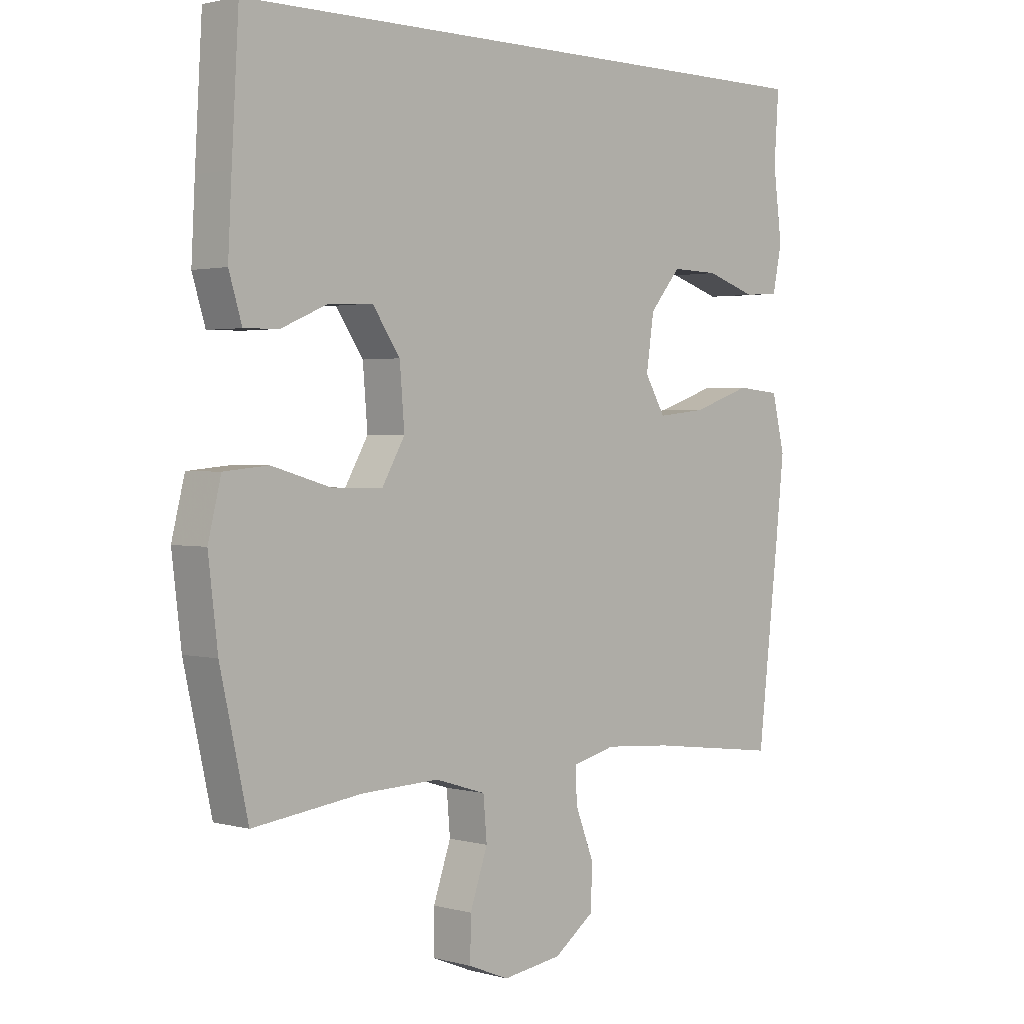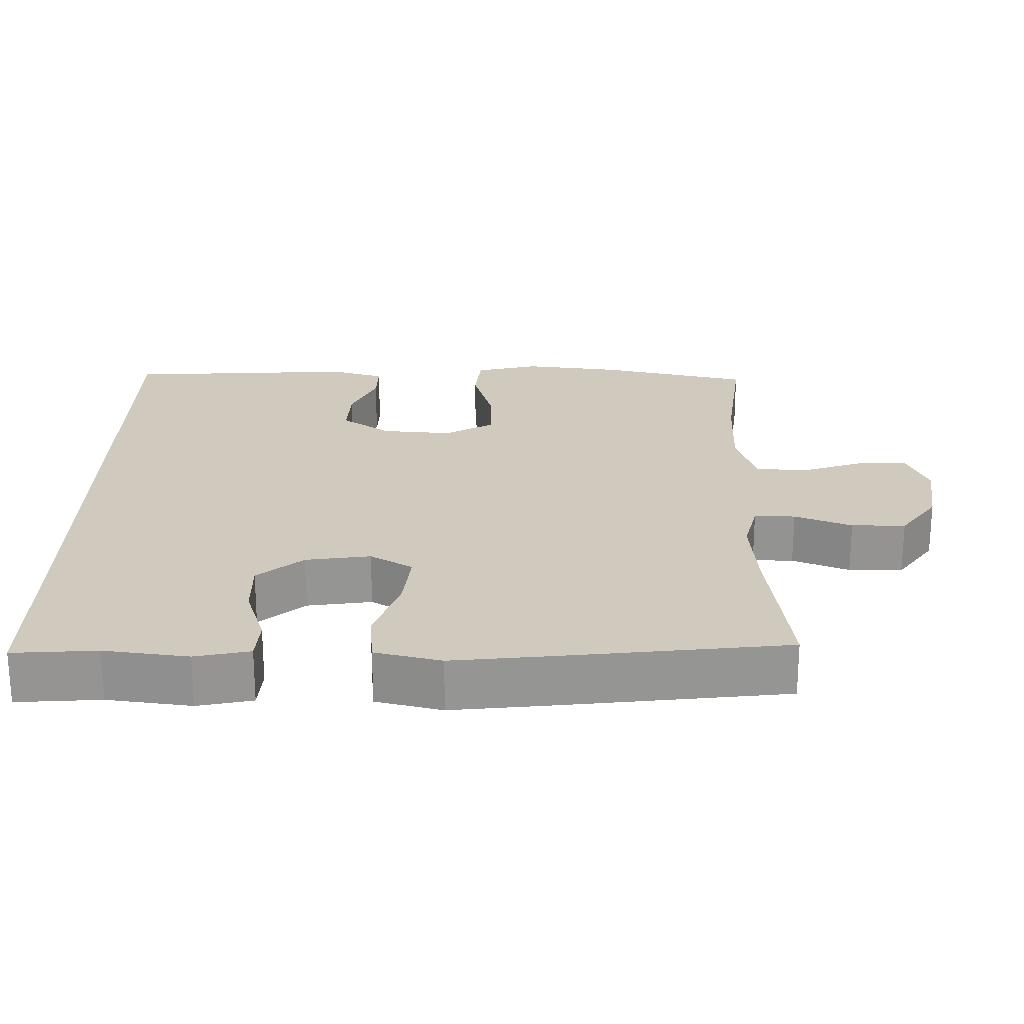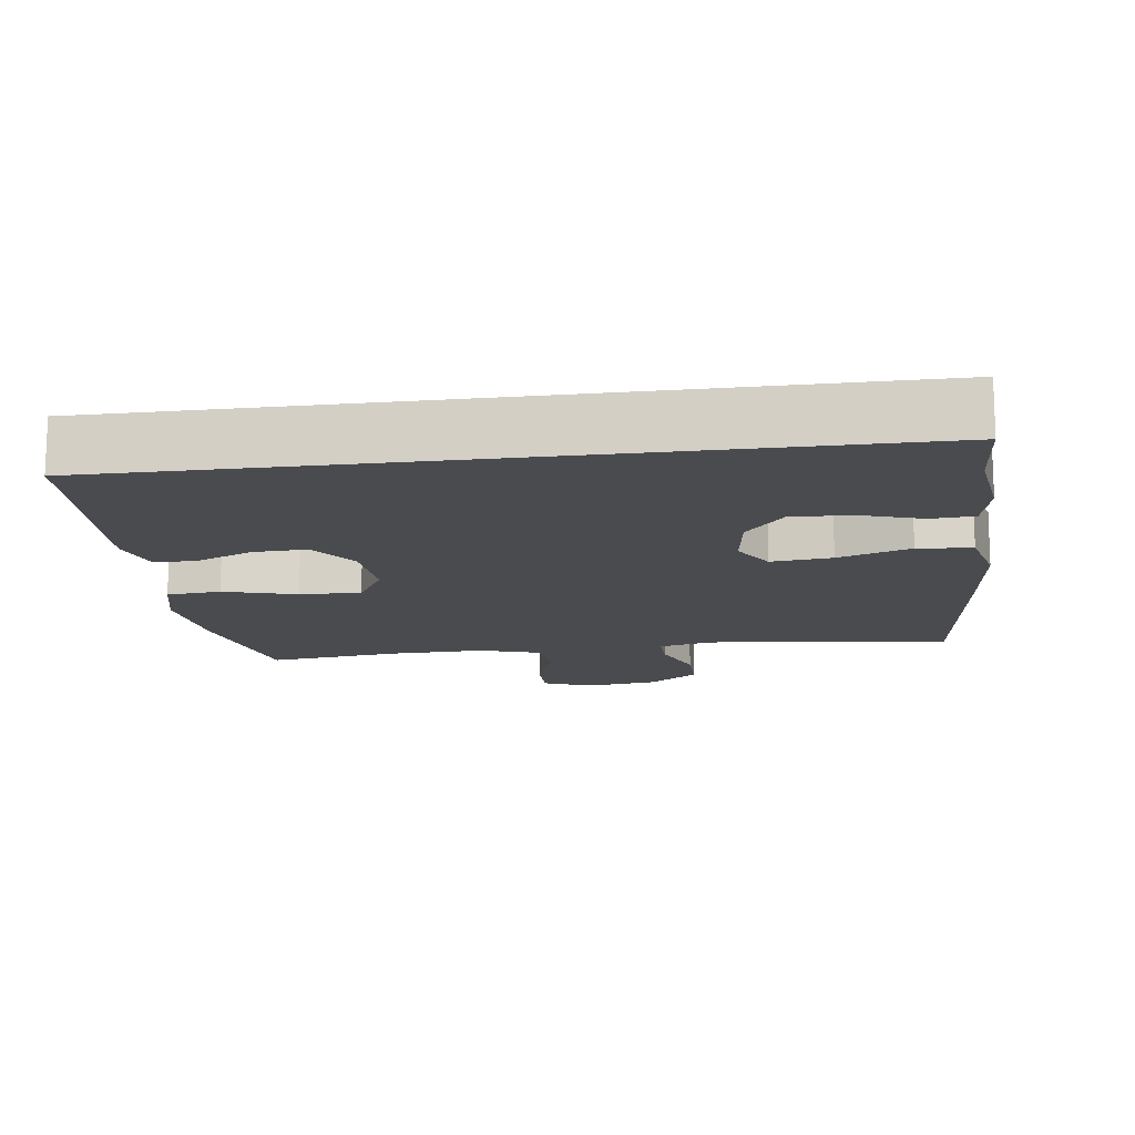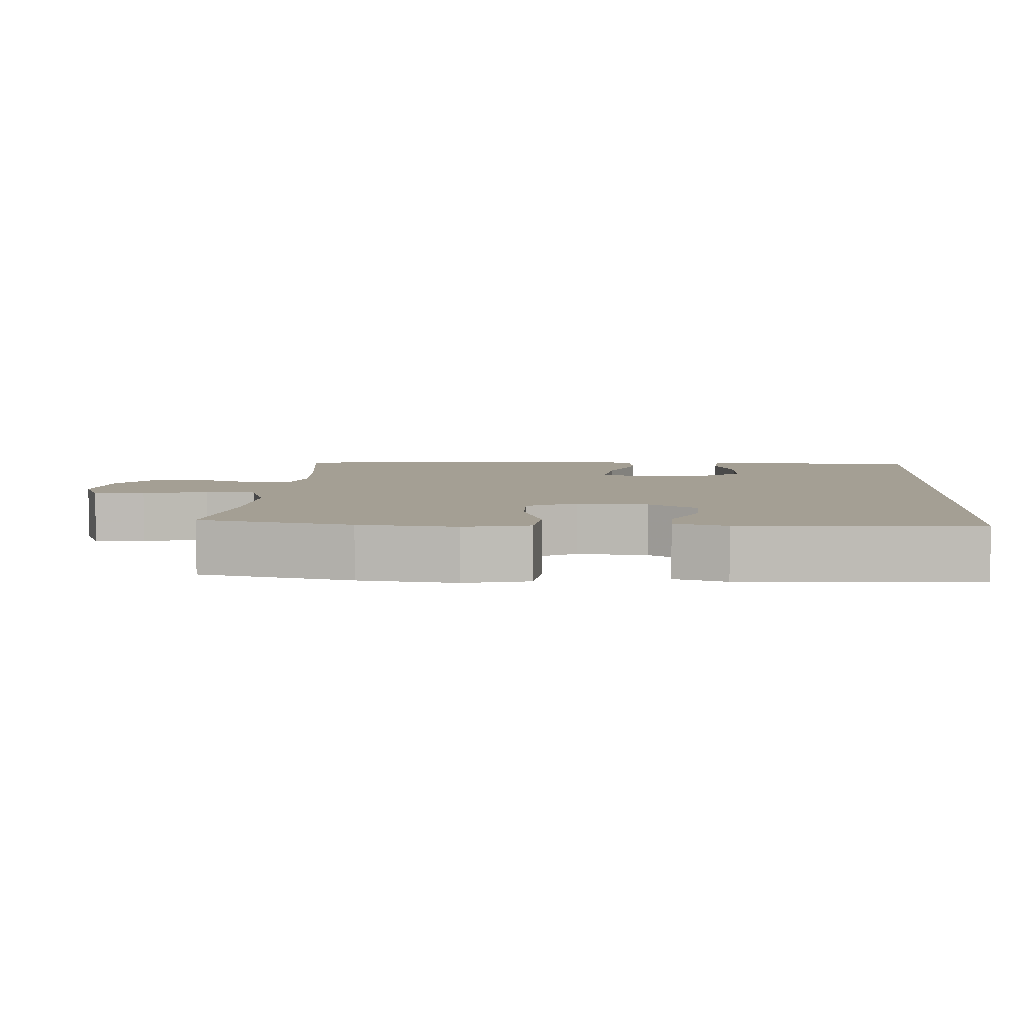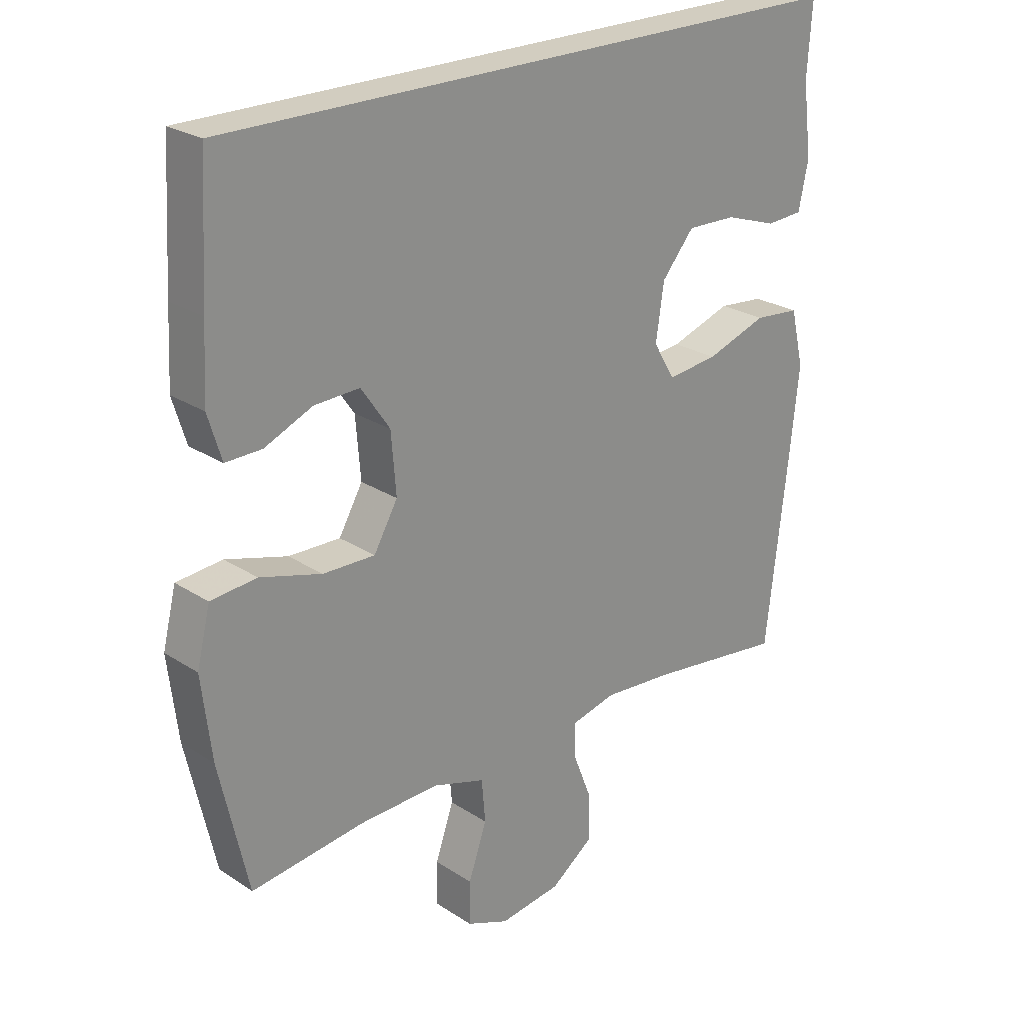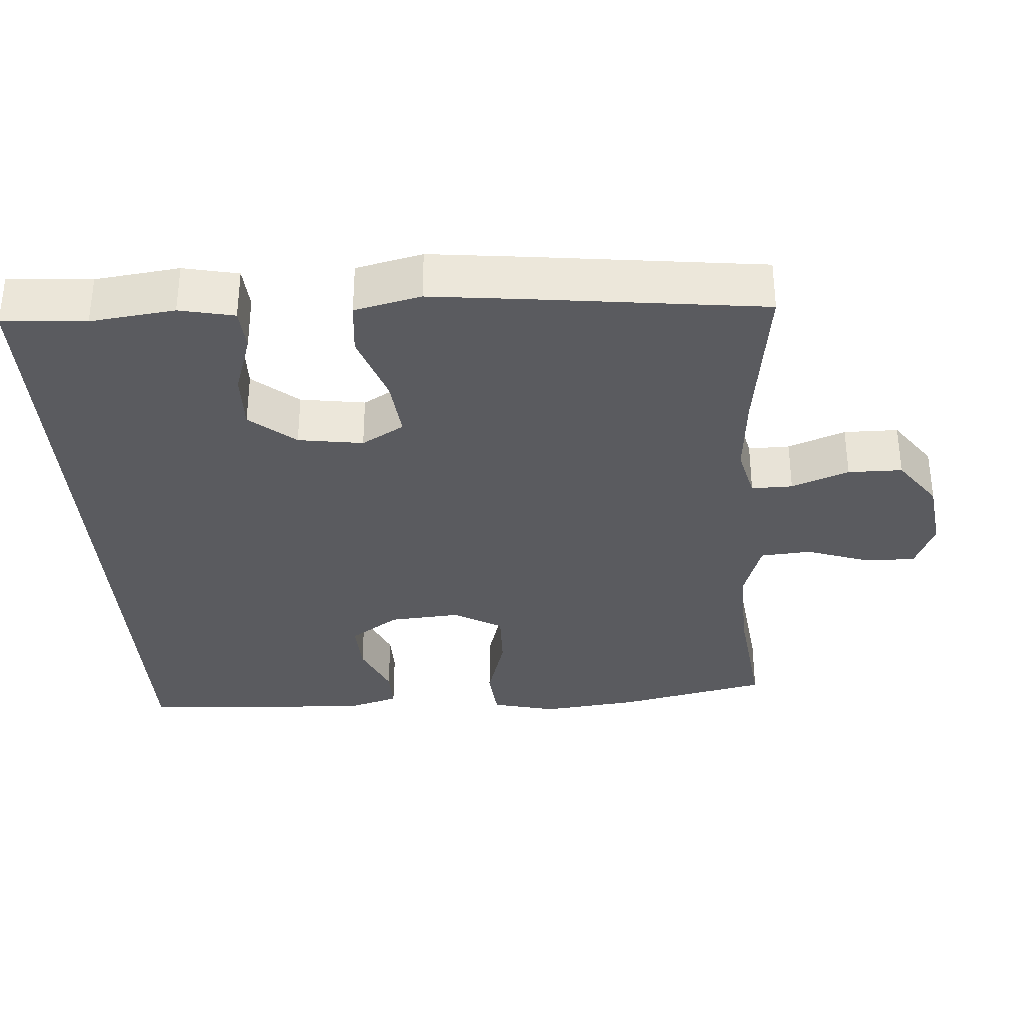
<metadata>
{"format":"obj","ext":"obj","renderer":"f3d","projection":"perspective","resolution":1024,"background":"white","views":[{"elev":1.8,"azim":-46.0,"up":"+Z"},{"elev":23.1,"azim":90.8,"up":"+Y"},{"elev":-14.2,"azim":7.6,"up":"+Y"},{"elev":5.5,"azim":-86.3,"up":"+Y"},{"elev":24.6,"azim":-43.3,"up":"+Z"},{"elev":-33.4,"azim":93.8,"up":"+Y"}]}
</metadata>
<code>
v -0.512 0.07 0.5
v 0.537 0.07 0.5
v 0.529 0.07 0.384
v 0.544 0.07 0.267
v 0.528 0.07 0.191
v 0.468 0.07 0.187
v 0.382 0.07 0.215
v 0.301 0.07 0.217
v 0.248 0.07 0.154
v 0.235 0.07 0.064
v 0.27 0.07 0.005
v 0.354 0.07 0.014
v 0.454 0.07 0.048
v 0.529 0.07 0.041
v 0.551 0.07 -0.051
v 0.536 0.07 -0.19
v 0.5 0.07 -0.5
v 0.274 0.07 -0.471
v 0.159 0.07 -0.462
v 0.086 0.07 -0.48
v 0.087 0.07 -0.537
v 0.118 0.07 -0.616
v 0.118 0.07 -0.691
v 0.048 0.07 -0.742
v -0.053 0.07 -0.756
v -0.122 0.07 -0.728
v -0.121 0.07 -0.657
v -0.091 0.07 -0.57
v -0.097 0.07 -0.5
v -0.183 0.07 -0.473
v -0.314 0.07 -0.477
v -0.5 0.07 -0.5
v -0.547 0.07 -0.29
v -0.563 0.07 -0.156
v -0.541 0.07 -0.067
v -0.466 0.07 -0.06
v -0.365 0.07 -0.089
v -0.28 0.07 -0.091
v -0.241 0.07 -0.023
v -0.249 0.07 0.075
v -0.296 0.07 0.143
v -0.37 0.07 0.14
v -0.449 0.07 0.106
v -0.508 0.07 0.105
v -0.53 0.07 0.177
v -0.524 0.07 0.293
v -0.512 0 0.5
v 0.537 0 0.5
v 0.529 0 0.384
v 0.544 0 0.267
v 0.528 0 0.191
v 0.468 0 0.187
v 0.382 0 0.215
v 0.301 0 0.217
v 0.248 0 0.154
v 0.235 0 0.064
v 0.27 0 0.005
v 0.354 0 0.014
v 0.454 0 0.048
v 0.529 0 0.041
v 0.551 0 -0.051
v 0.536 0 -0.19
v 0.5 0 -0.5
v 0.274 0 -0.471
v 0.159 0 -0.462
v 0.086 0 -0.48
v 0.087 0 -0.537
v 0.118 0 -0.616
v 0.118 0 -0.691
v 0.048 0 -0.742
v -0.053 0 -0.756
v -0.122 0 -0.728
v -0.121 0 -0.657
v -0.091 0 -0.57
v -0.097 0 -0.5
v -0.183 0 -0.473
v -0.314 0 -0.477
v -0.5 0 -0.5
v -0.547 0 -0.29
v -0.563 0 -0.156
v -0.541 0 -0.067
v -0.466 0 -0.06
v -0.365 0 -0.089
v -0.28 0 -0.091
v -0.241 0 -0.023
v -0.249 0 0.075
v -0.296 0 0.143
v -0.37 0 0.14
v -0.449 0 0.106
v -0.508 0 0.105
v -0.53 0 0.177
v -0.524 0 0.293
f 42 43 44 45
f 41 42 45 46
f 34 35 36 37
f 34 37 38
f 31 32 33 34
f 30 31 34 38
f 29 30 38 39
f 25 26 27 28
f 25 28 29
f 24 25 29
f 21 22 23 24
f 20 21 24 29
f 19 20 29 39
f 15 16 17 18
f 12 13 14 15
f 11 12 15 18
f 10 11 18 19
f 4 5 6 7
f 3 4 7 8
f 2 3 8
f 41 46 1 2
f 40 41 2 8
f 39 40 8 9
f 9 10 19 39
f 91 90 89 88
f 92 91 88 87
f 83 82 81 80
f 84 83 80
f 80 79 78 77
f 84 80 77 76
f 85 84 76 75
f 74 73 72 71
f 75 74 71
f 75 71 70
f 70 69 68 67
f 75 70 67 66
f 85 75 66 65
f 64 63 62 61
f 61 60 59 58
f 64 61 58 57
f 65 64 57 56
f 53 52 51 50
f 54 53 50 49
f 54 49 48
f 48 47 92 87
f 54 48 87 86
f 55 54 86 85
f 85 65 56 55
f 1 47 48 2
f 2 48 49 3
f 3 49 50 4
f 4 50 51 5
f 5 51 52 6
f 6 52 53 7
f 7 53 54 8
f 8 54 55 9
f 9 55 56 10
f 10 56 57 11
f 11 57 58 12
f 12 58 59 13
f 13 59 60 14
f 14 60 61 15
f 15 61 62 16
f 16 62 63 17
f 17 63 64 18
f 18 64 65 19
f 19 65 66 20
f 20 66 67 21
f 21 67 68 22
f 22 68 69 23
f 23 69 70 24
f 24 70 71 25
f 25 71 72 26
f 26 72 73 27
f 27 73 74 28
f 28 74 75 29
f 29 75 76 30
f 30 76 77 31
f 31 77 78 32
f 32 78 79 33
f 33 79 80 34
f 34 80 81 35
f 35 81 82 36
f 36 82 83 37
f 37 83 84 38
f 38 84 85 39
f 39 85 86 40
f 40 86 87 41
f 41 87 88 42
f 42 88 89 43
f 43 89 90 44
f 44 90 91 45
f 45 91 92 46
f 46 92 47 1

</code>
